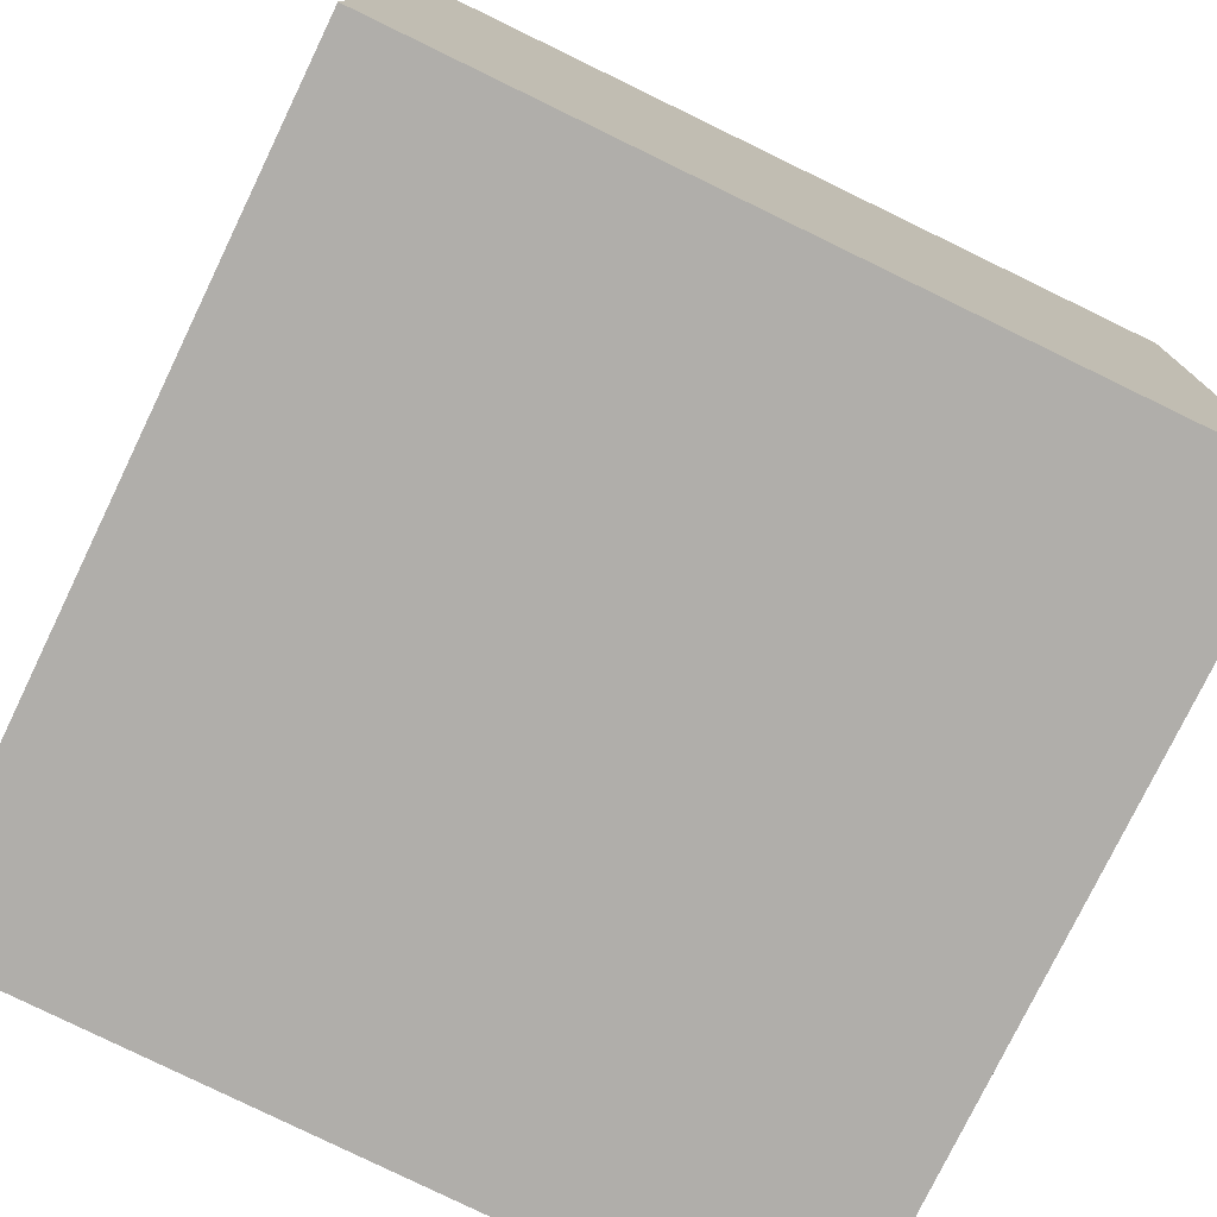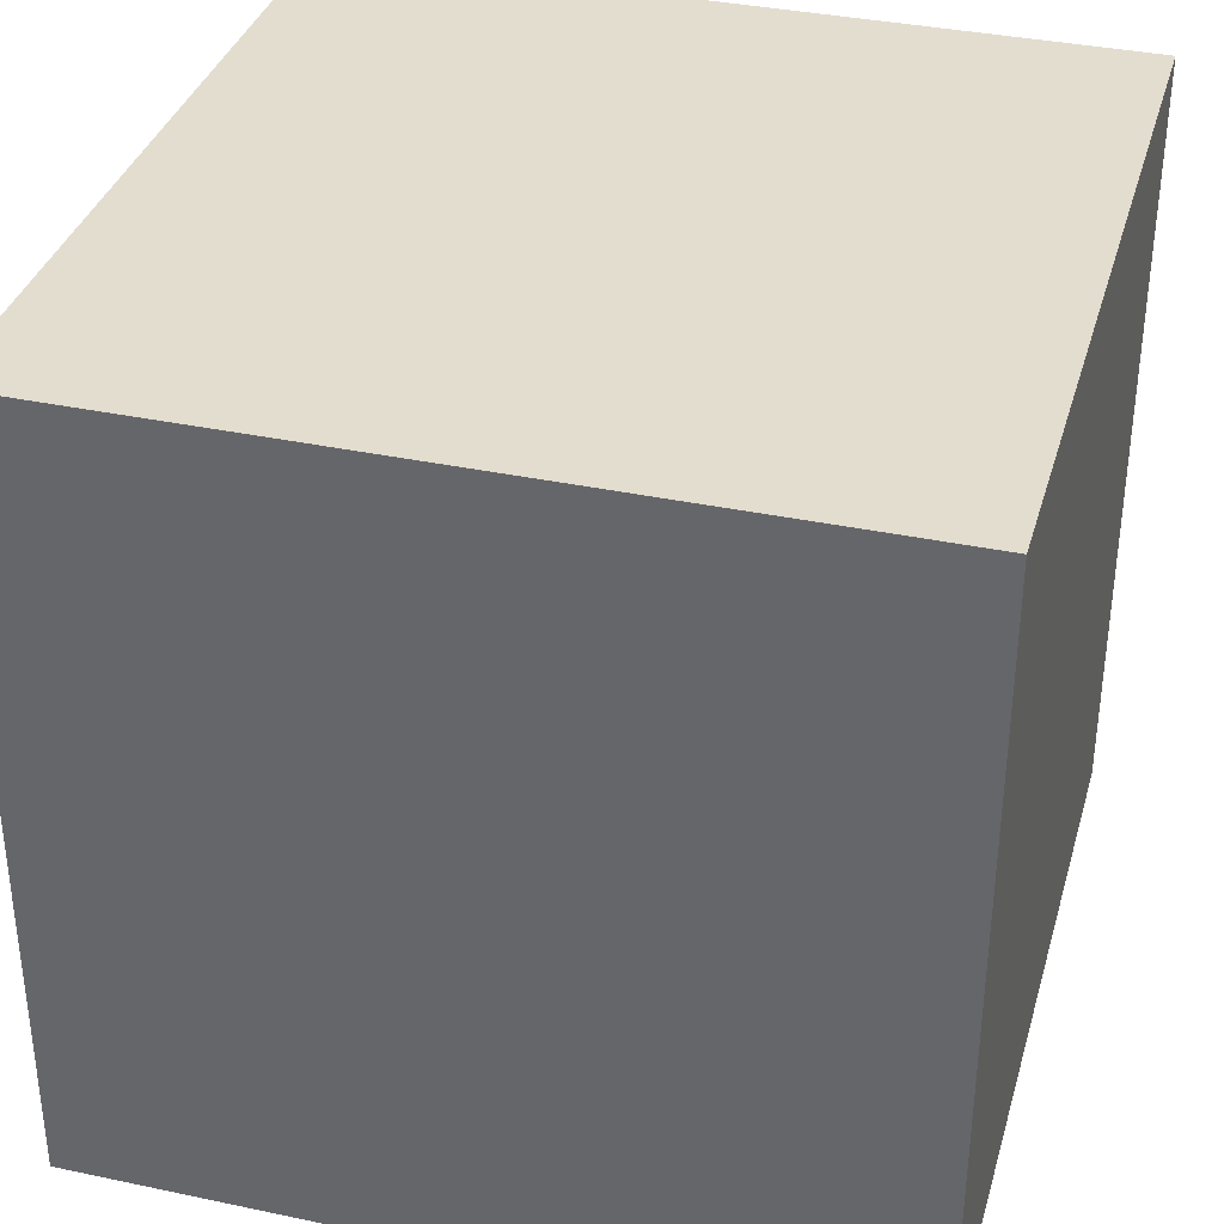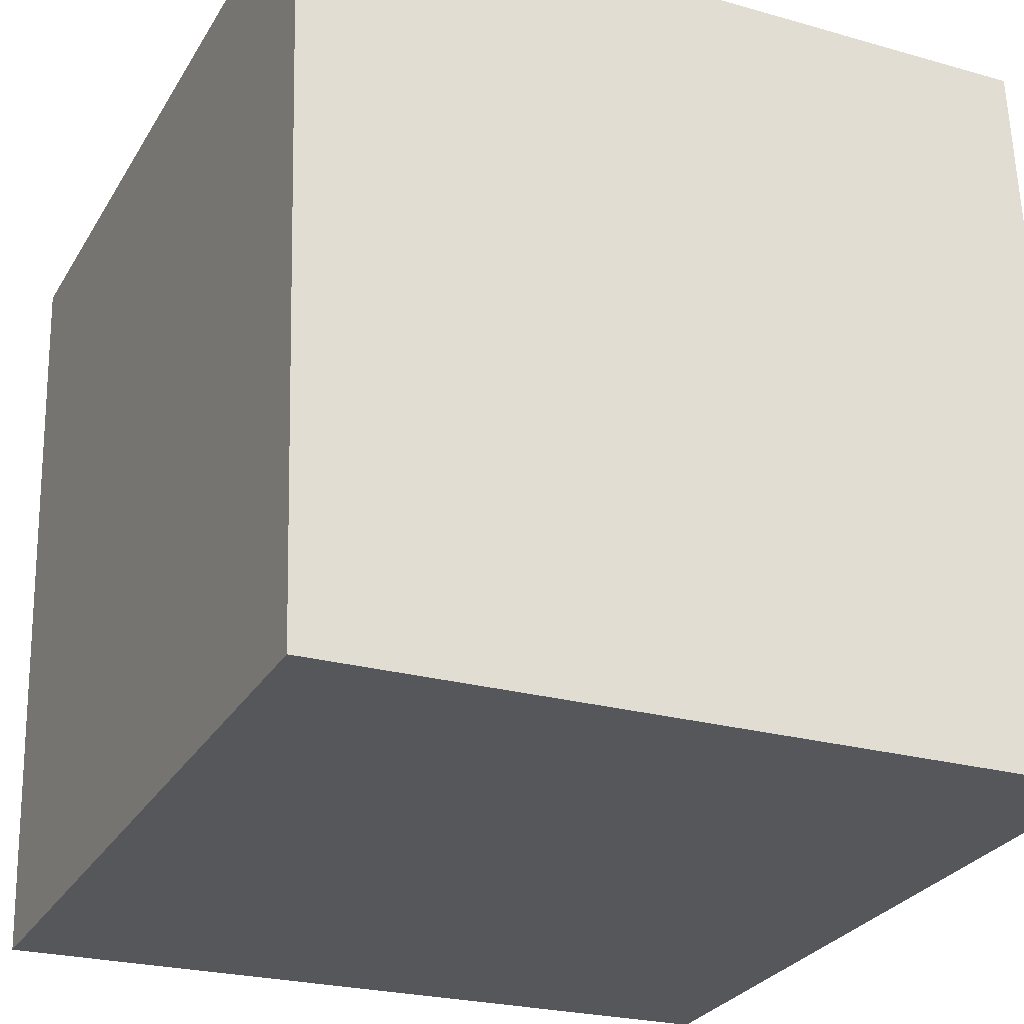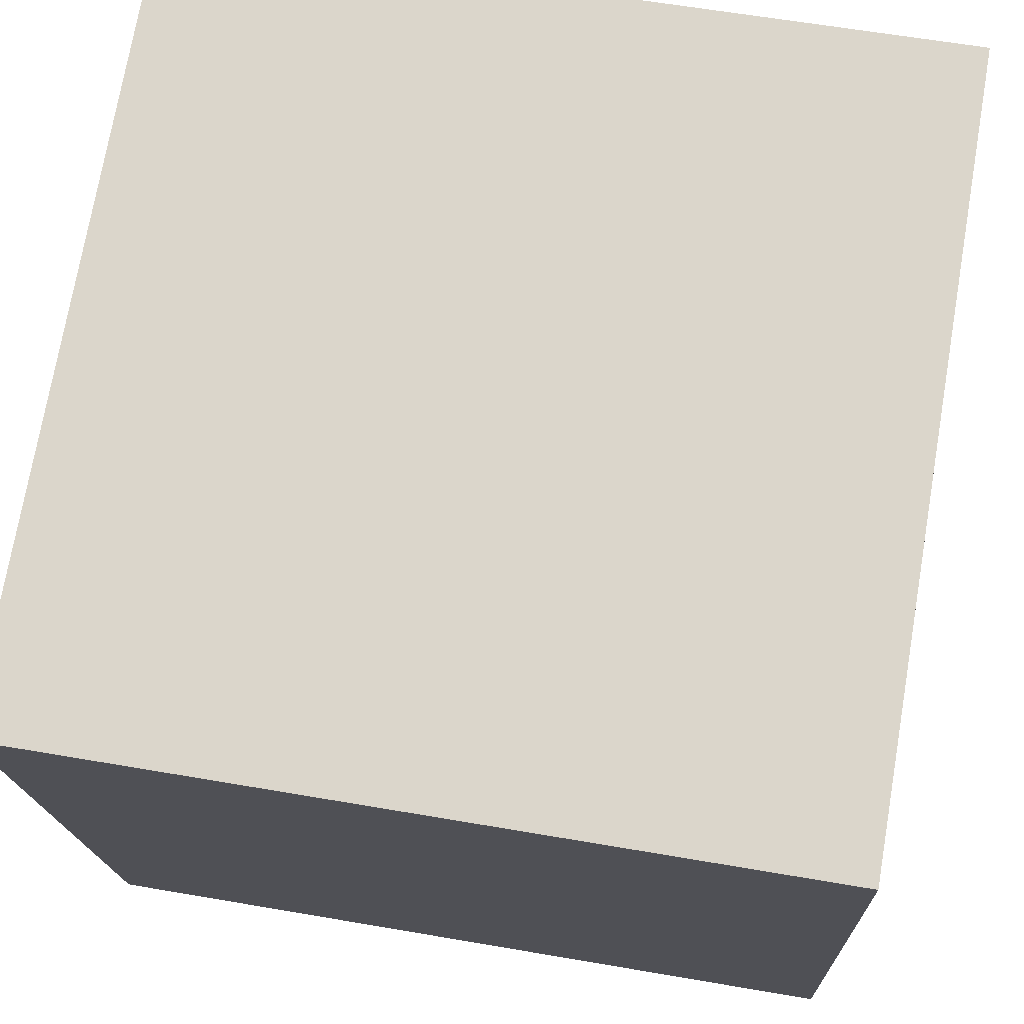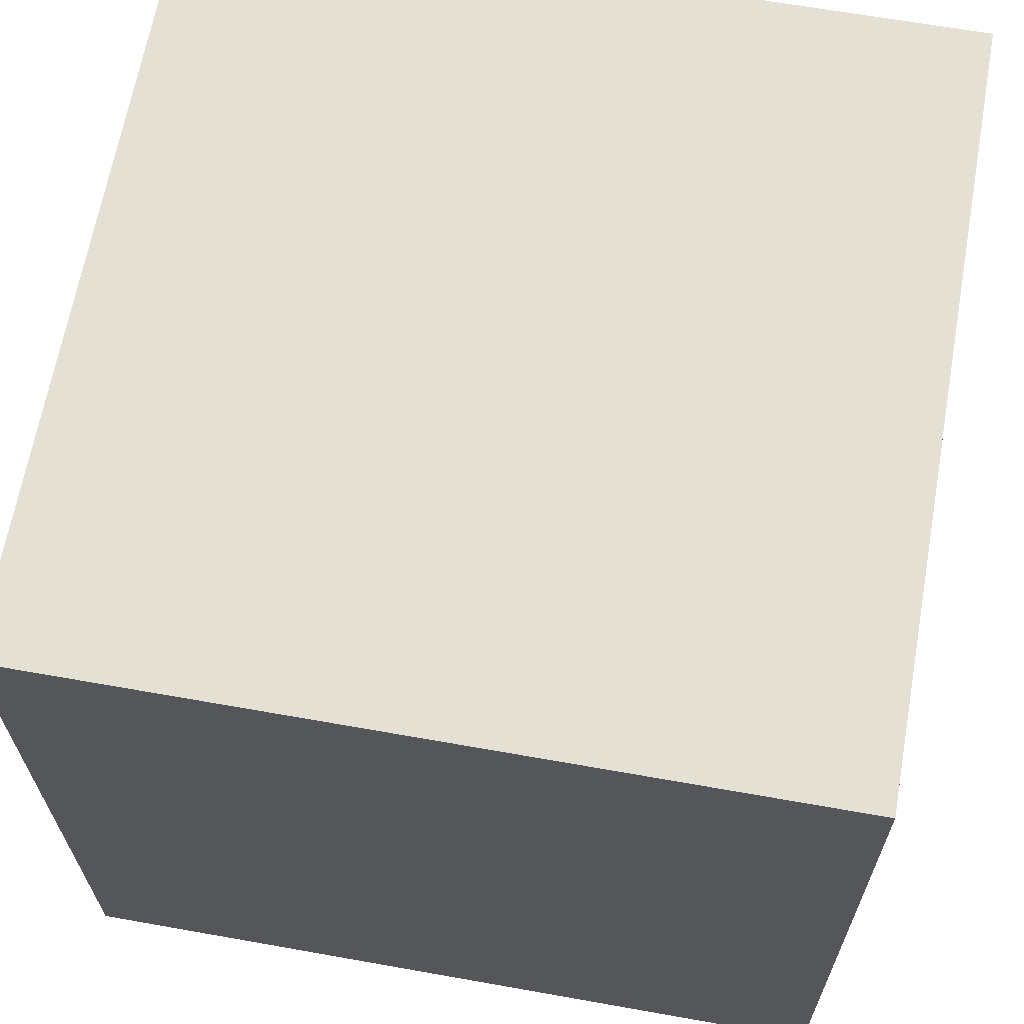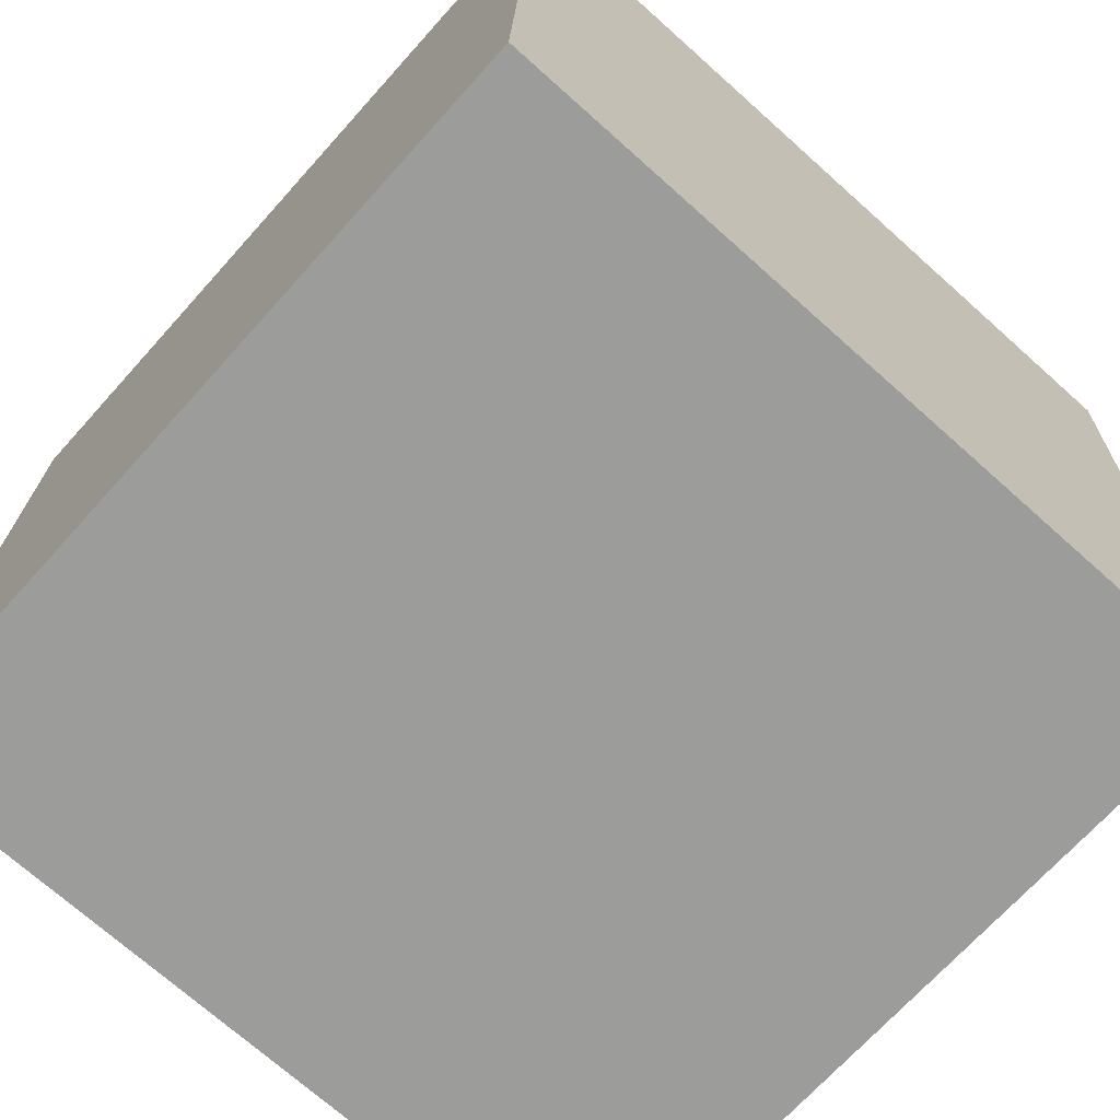
<metadata>
{"format":"obj","ext":"obj","renderer":"f3d","projection":"perspective","resolution":1024,"background":"white","views":[{"elev":-79.5,"azim":64.2,"up":"+Z"},{"elev":36.1,"azim":17.5,"up":"+Y"},{"elev":-28.9,"azim":154.8,"up":"+Z"},{"elev":72.7,"azim":-170.2,"up":"+Z"},{"elev":67.7,"azim":-79.8,"up":"+Z"},{"elev":-68.3,"azim":-41.8,"up":"+Z"}]}
</metadata>
<code>
o Cube
v 0.9631 0.9896 -1.046
v 1.035 1.01 0.9531
v -1.036 0.9896 -0.9738
v -0.9638 1.01 1.025
v 0.9638 -1.01 -1.025
v 1.036 -0.9896 0.9738
v -1.035 -1.01 -0.9531
v -0.9631 -0.9896 1.046
f 5 3 1
f 3 8 4
f 7 6 8
f 2 8 6
f 1 4 2
f 5 2 6
f 5 7 3
f 3 7 8
f 7 5 6
f 2 4 8
f 1 3 4
f 5 1 2

</code>
